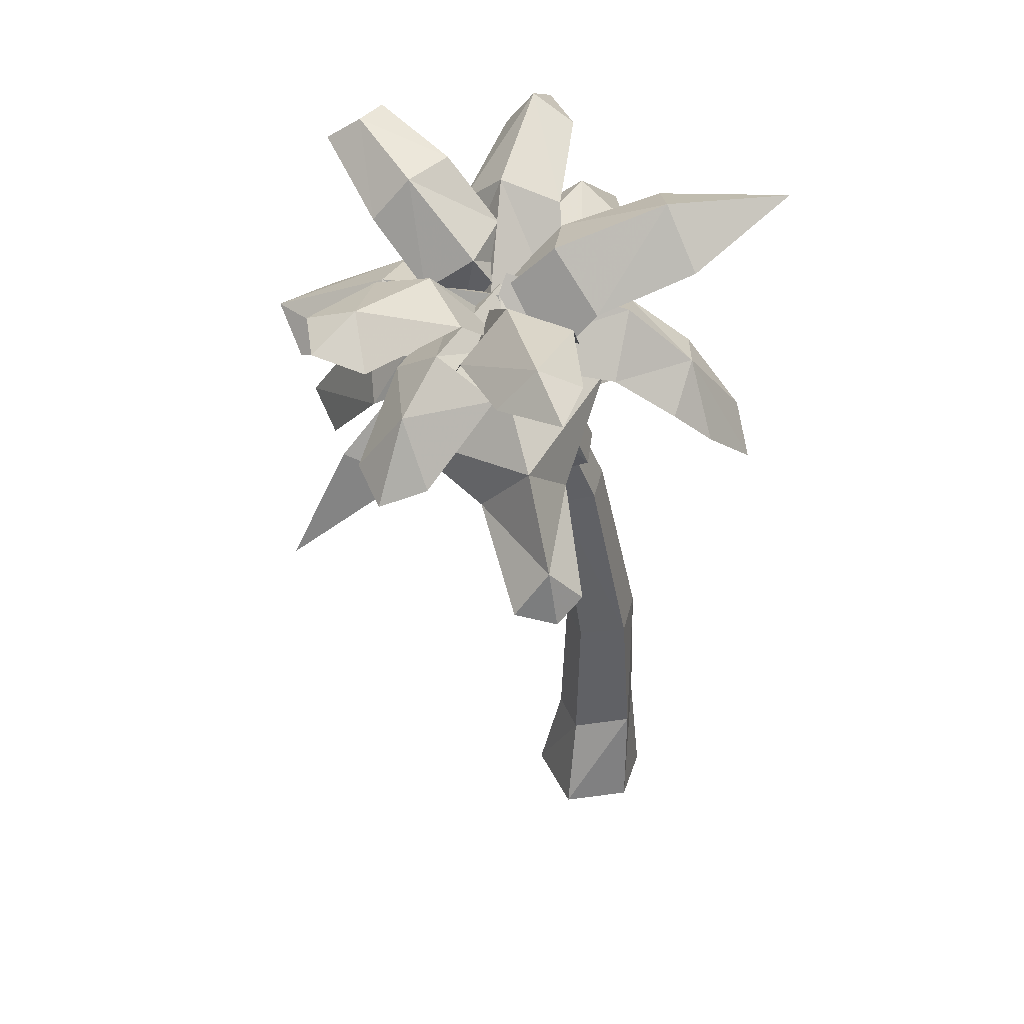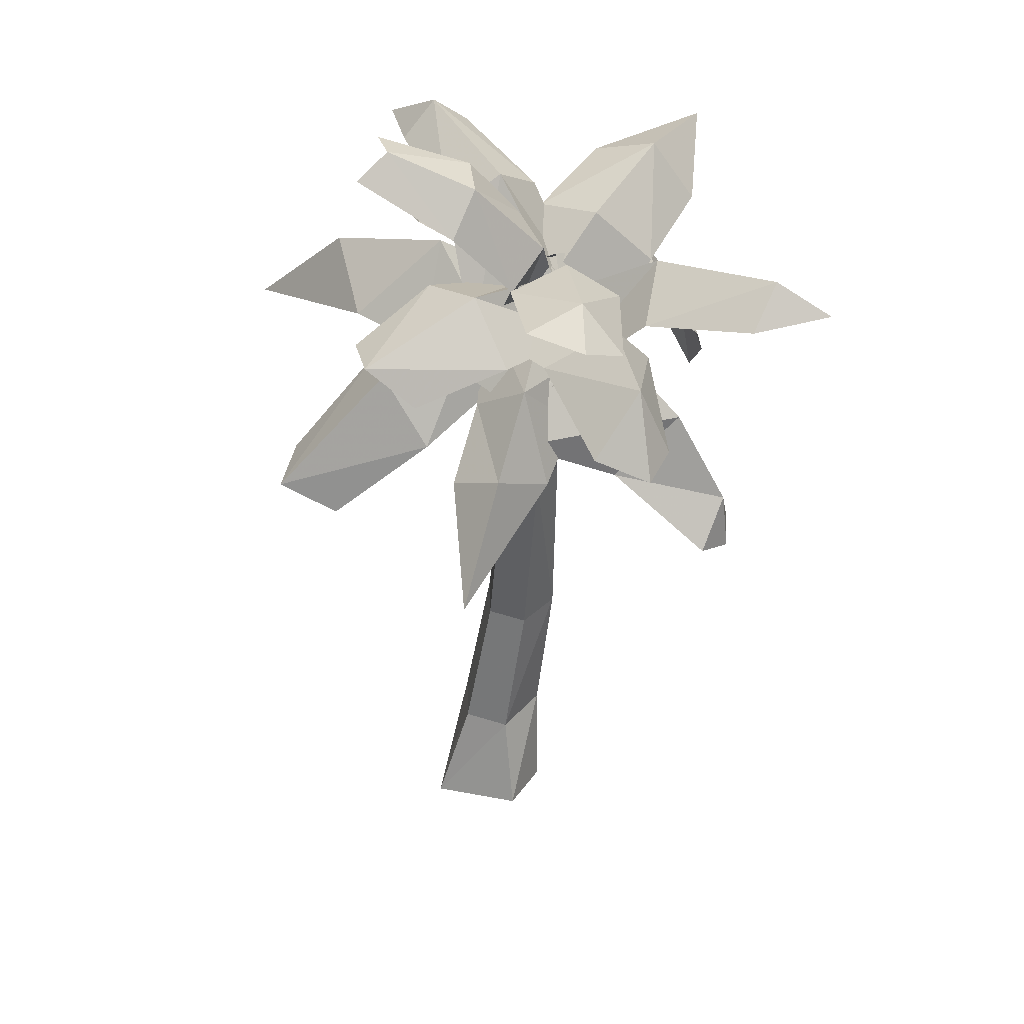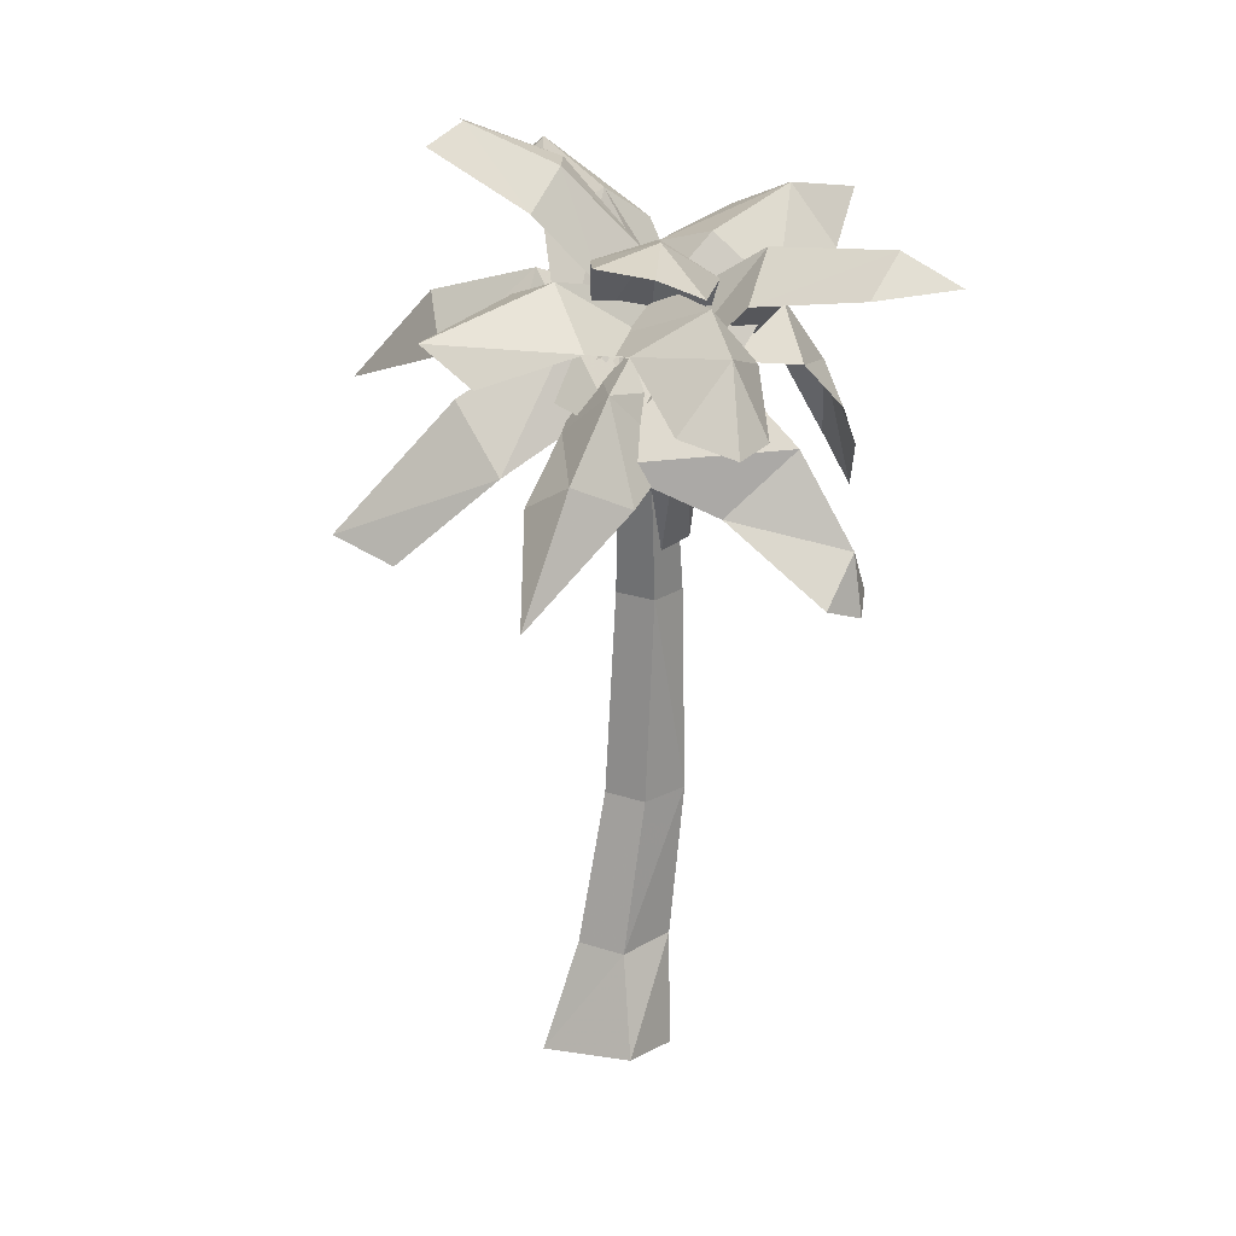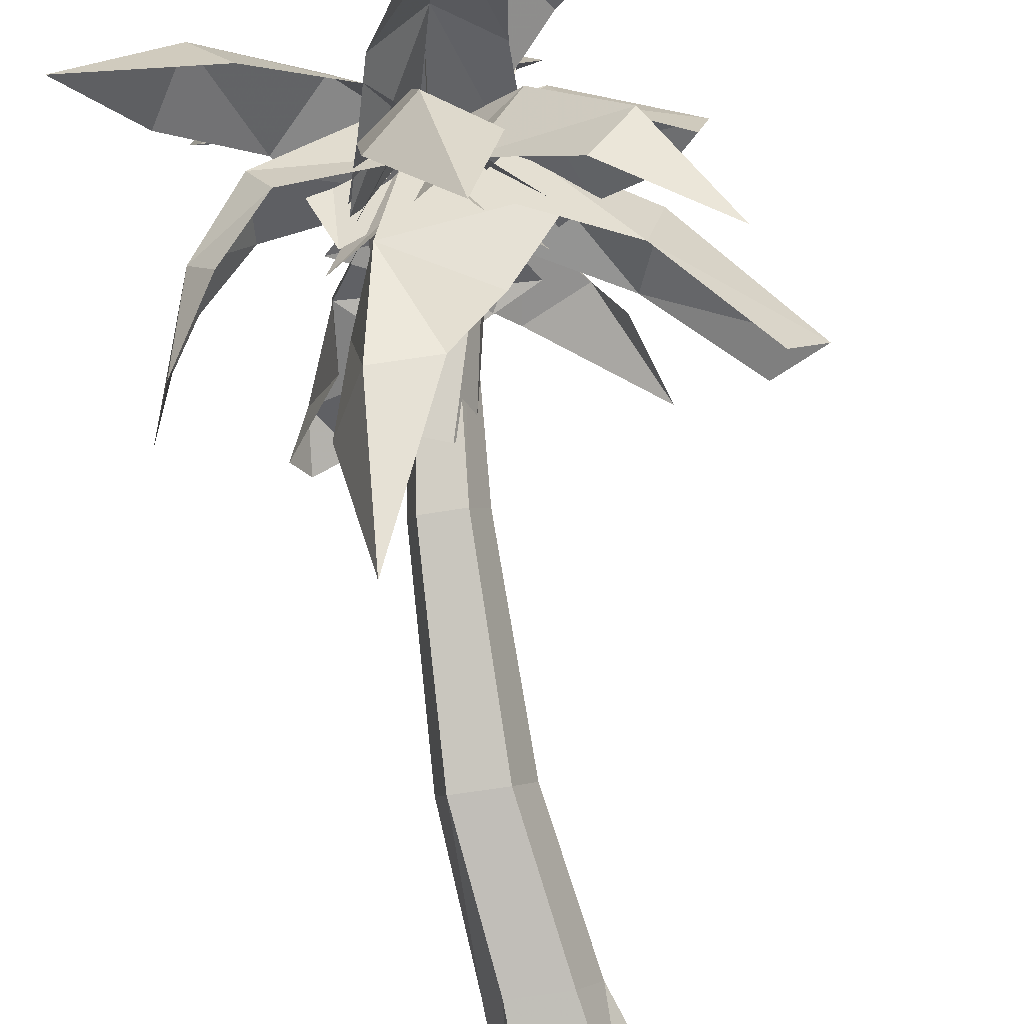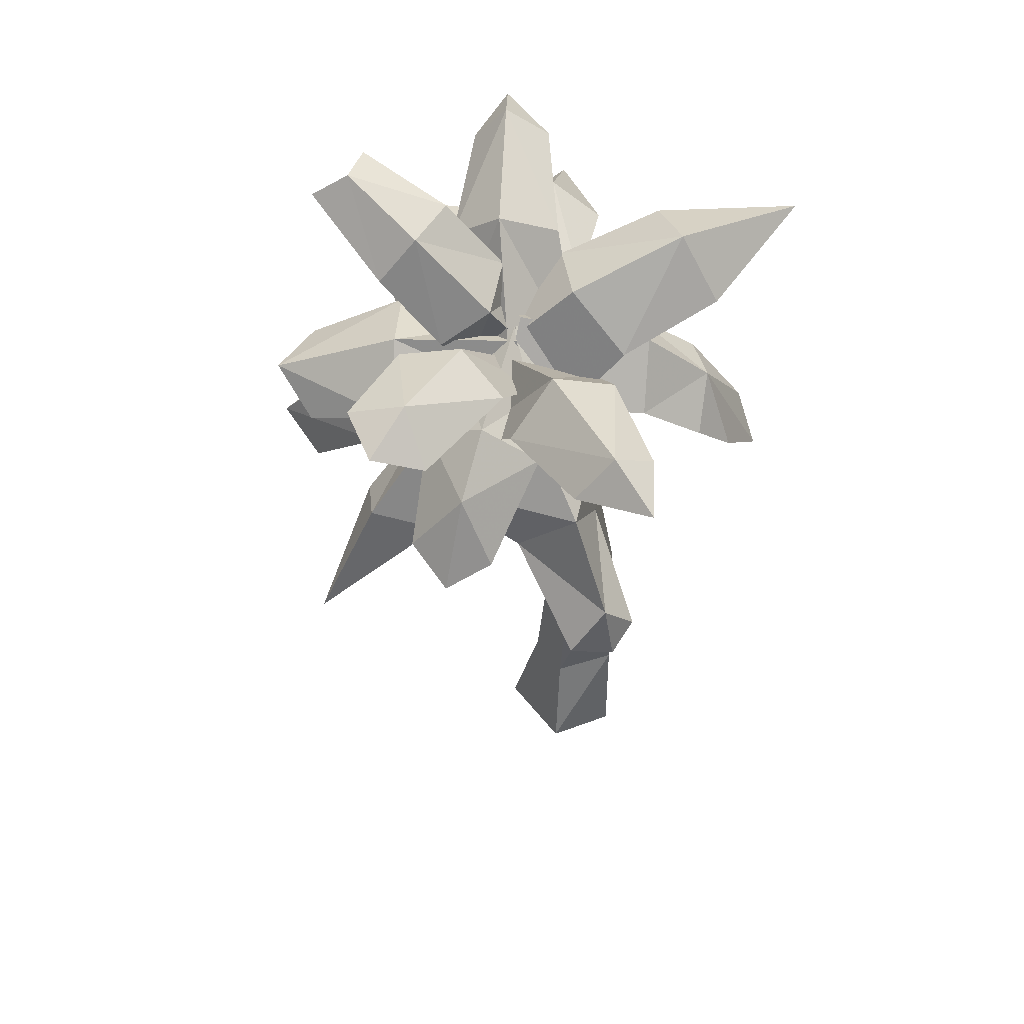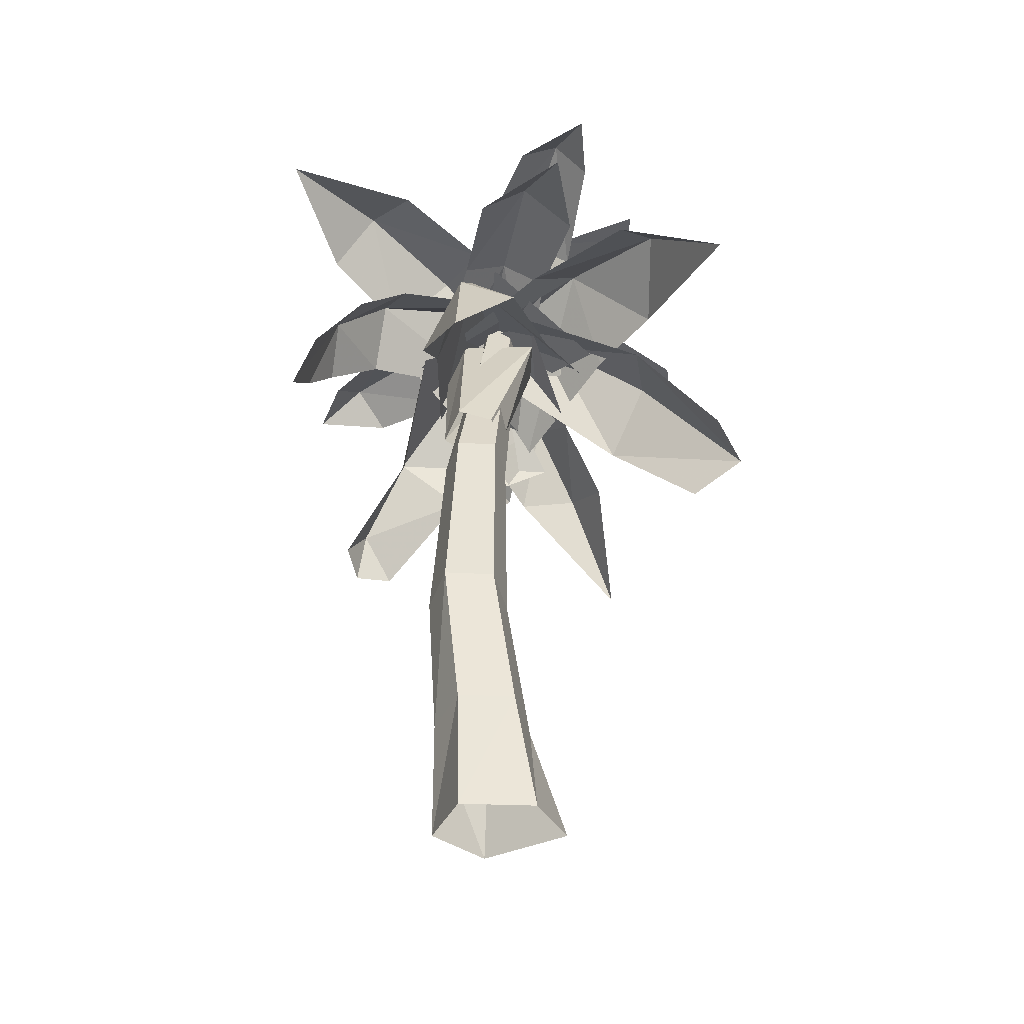
<metadata>
{"format":"obj","ext":"obj","renderer":"f3d","projection":"perspective","resolution":1024,"background":"white","views":[{"elev":31.2,"azim":-149.4,"up":"+Z"},{"elev":27.1,"azim":157.1,"up":"+Z"},{"elev":7.8,"azim":164.7,"up":"+Z"},{"elev":-77.5,"azim":10.9,"up":"+Y"},{"elev":42.9,"azim":-163.0,"up":"+Z"},{"elev":-32.8,"azim":-5.6,"up":"+Z"}]}
</metadata>
<code>
g huodong_fuben_188_yeshu_02
v -14.37 127.8 426.7
v 7.094 105 427.6
v 20.22 171.5 482.9
v -9.083 183.8 463
v 42.11 118.3 434
v 58 174.1 472.1
v 70.68 227.6 467.7
v 35.68 227.6 480.6
v 17.57 246 452.4
v 46.88 257.1 462.1
v -54.2 181.3 374
v -54.61 135.5 344.3
v -44.74 69.79 390.2
v 3.853 134.3 448.6
v -92.04 180.1 298
v -79 198.9 320.7
v -84.09 197 285
v 50.3 167.4 366.5
v -14.73 171.8 336.7
v -60.35 208.5 290.5
v -38.2 85.1 409.9
v 30.64 101.6 430.1
v -36.96 177.9 479.5
v -67.73 153.1 462.8
v 28.41 149.9 390.3
v -18.68 200.9 448.3
v -68.89 243 451.3
v -88.8 232.5 477.1
v -105.6 209.4 460.4
v -116.4 251.6 457.7
v -10.67 131 418
v 1.37 123.1 456.8
v 70.3 148.3 461.1
v 61.84 177.7 424.2
v 144.4 156.6 429.9
v 118.7 171.3 406.1
v 2.212 78.69 439.7
v 82.11 101.7 454.7
v 136.2 116.1 428.6
v -29.55 93.51 418.3
v 6.215 100.2 462.3
v -0.1716 197.4 447.5
v -30.81 181.9 418.7
v -18.22 238.1 381.3
v 0.4157 234.9 423
v 3.561 257.5 373.5
v 53.67 92.84 423.4
v 38.92 181.4 422.9
v 30.76 237.7 384.2
v 33.21 116.7 428.6
v 2.258 112.1 449.1
v 16.38 128 478.2
v 43.16 141.7 458.1
v 80.96 140.6 496.1
v 61.72 128.7 521.9
v 109.8 109.3 545.4
v 131.2 114.8 531.3
v 13.14 82.01 458.9
v 18.44 95.02 491.4
v 52.67 98.26 528.2
v 107.8 87.5 548.2
v 76.84 115.4 414
v 3.956 112.1 452.4
v -16.94 17.07 418.8
v 36.47 34.33 383.5
v -28.83 146.3 393.1
v -37.85 46.09 373.6
v -50.17 -8.745 338.6
v -28.07 -38.4 374
v 7.622 -29.57 370.9
v -34.93 -96.97 294.2
v 72.86 73.73 406.6
v 39.36 128.2 421
v -28.83 107.5 488.8
v -9.724 64.82 483.7
v 0.8843 141.9 369.3
v -63.88 116.1 455.7
v -110.8 80.15 480.2
v -85.99 72.06 516.9
v -62.22 34.07 505.4
v 21.57 73.86 445.2
v 1.534 113.9 468
v -73.92 93.75 452.9
v -60.73 66.06 445.6
v 5.915 143.1 421
v -78.66 118.5 415.8
v -109.8 97.66 390.6
v -107.2 71.33 417.4
v -91.49 44.45 416.4
v -125.2 76.37 368.6
v -135.5 39.89 342.2
v -47.59 110.2 405.2
v 3.591 112.6 448.1
v 46.23 168.1 402.7
v 6.303 153.3 369.9
v 28.98 63.71 420.6
v 61.79 129.4 381.6
v 88.78 156.5 343.9
v 73.82 192.8 357.4
v 35.89 180.8 343.8
v 103.7 209.6 284.6
v 33.27 139.5 414.4
v 0.9094 143.8 448.7
v 10.29 66.95 477.3
v 37.82 61.77 457.7
v 31.22 -86.34 440.5
v 49.61 -3.567 457.9
v 17.19 -10.24 482
v -36.14 126.8 416
v -18.08 52.32 458.8
v -12.38 -14.91 459.3
v 37.45 164.2 379.1
v -7.117 137.1 444.5
v 60.49 66.12 469.2
v 81.89 87.32 409
v -47.35 90.75 397.9
v 29.4 40.07 445
v 82.14 -22.04 442
v 107.1 2.128 456.6
v 111 46.9 420.2
v 142.8 -56.59 404.9
v 55.86 108.9 412.7
v -1.134 142.5 431.2
v 25.22 80.42 512.6
v 57.36 73.12 489.8
v -30.81 92.85 422.9
v -6.461 61.33 497.3
v 17.09 2.97 526.6
v 42.37 10.57 543.8
v 62.94 9.438 520.7
v 55.11 -34.1 526.4
v -121.4 30.75 372.7
v 95.16 127 357
v 20.53 117.5 403.5
v 50.66 110.7 439.7
v 114.3 102.3 398.6
v 178 78.97 324.9
v 148 98.98 308.7
v 24.95 65.81 428.4
v 102.2 51.11 391.5
v 155.4 42.5 332.4
v 9.357 56.82 318.4
v 33.96 113.7 413.4
v 32.17 82.9 417.4
v -0.954 37.88 319.1
v -30.31 61.46 316.8
v -22.39 41.61 327.2
v -15.41 95.06 421.5
v -25.36 122.8 420
v 9.357 56.82 318.4
v -10.99 70.41 309.7
v -3.423 141 405
v 33.96 113.7 413.4
v -22.39 41.61 327.2
v -0.954 37.88 319.1
v 32.17 82.9 417.4
v -15.41 95.06 421.5
v -3.423 141 405
v -10.99 70.41 309.7
v -24.82 -40.64 -0.07017
v 19.48 -42.85 -0.3086
v 8.435 -27.96 75.33
v -24.92 -25.88 76.16
v 40.86 -5.053 -0.9557
v 20.41 1.764 65.83
v 40.86 -5.053 -0.9557
v -3.777 31.68 -1.184
v -2.783 19.94 61.02
v 20.41 1.764 65.83
v -3.777 31.68 -1.184
v -36.55 3.236 -0.5989
v -36.5 1.693 68.34
v -2.783 19.94 61.02
v -24.82 -40.64 -0.07017
v -24.92 -25.88 76.16
v -2.815 -9.43 169.2
v -32.68 -7.564 169.9
v 7.905 17.19 160.7
v -12.26 32.97 156.4
v 7.905 17.19 160.7
v -40.41 20.2 161.9
v -12.26 32.97 156.4
v -23.41 27.64 291.6
v 0.9047 26.13 291
v 9.634 47.8 284.1
v -9.286 62.71 280.4
v 9.634 47.8 284.1
v -9.286 62.71 280.4
v -29.71 50.25 285.1
v 4.088 104.4 450.9
v 19.9 104.6 453.6
v 25.73 118.4 447.9
v 13.52 126.7 441.5
v 0.1428 118 443.4
v 19.9 104.6 453.6
v 4.088 104.4 450.9
v 25.73 118.4 447.9
v 13.52 126.7 441.5
v 25.73 118.4 447.9
v 0.1428 118 443.4
v 13.52 126.7 441.5
v -143.4 21.38 516.8
f 1 2 3
f 3 4 1
f 5 6 3
f 3 2 5
f 6 7 8
f 8 3 6
f 4 3 8
f 8 9 4
f 7 10 8
f 9 8 10
f 11 12 13
f 13 14 11
f 15 16 17
f 11 14 18
f 18 19 11
f 19 20 16
f 16 11 19
f 16 15 12
f 12 11 16
f 20 17 16
f 21 22 23
f 23 24 21
f 25 26 23
f 23 22 25
f 26 27 28
f 28 23 26
f 24 23 28
f 28 29 24
f 27 30 28
f 31 32 33
f 33 34 31
f 34 33 35
f 35 36 34
f 37 38 33
f 33 32 37
f 38 39 35
f 35 33 38
f 40 41 42
f 42 43 40
f 44 45 46
f 47 48 42
f 42 41 47
f 48 49 45
f 45 42 48
f 43 42 45
f 45 44 43
f 49 46 45
f 50 51 52
f 52 53 50
f 54 55 56
f 56 57 54
f 58 59 52
f 52 51 58
f 59 60 55
f 55 52 59
f 53 52 55
f 55 54 53
f 60 61 56
f 56 55 60
f 62 63 64
f 64 65 62
f 66 67 64
f 64 63 66
f 67 68 69
f 69 64 67
f 70 65 64
f 64 69 70
f 68 71 69
f 72 73 74
f 74 75 72
f 76 77 74
f 74 73 76
f 77 78 79
f 79 74 77
f 75 74 79
f 79 80 75
f 81 82 83
f 83 84 81
f 85 86 83
f 83 82 85
f 86 87 88
f 88 83 86
f 84 83 88
f 88 89 84
f 90 91 88
f 92 93 94
f 94 95 92
f 96 97 94
f 94 93 96
f 97 98 99
f 99 94 97
f 100 95 94
f 94 99 100
f 98 101 99
f 102 103 104
f 104 105 102
f 106 107 108
f 109 110 104
f 104 103 109
f 110 111 108
f 108 104 110
f 112 113 114
f 114 115 112
f 116 117 114
f 114 113 116
f 117 118 119
f 119 114 117
f 120 115 114
f 114 119 120
f 118 121 119
f 105 104 108
f 108 107 105
f 111 106 108
f 122 123 124
f 124 125 122
f 126 127 124
f 124 123 126
f 127 128 129
f 129 124 127
f 125 124 129
f 129 130 125
f 128 131 129
f 70 69 71
f 89 88 132
f 88 91 132
f 100 99 101
f 130 129 131
f 29 28 30
f 120 119 121
f 88 87 90
f 133 134 135
f 135 136 133
f 133 136 137
f 137 138 133
f 135 139 140
f 140 136 135
f 140 141 137
f 137 136 140
f 142 143 144
f 144 145 142
f 146 147 148
f 148 149 146
f 150 151 152
f 152 153 150
f 154 155 156
f 156 157 154
f 146 149 158
f 158 159 146
f 160 161 162
f 162 163 160
f 161 164 165
f 165 162 161
f 166 167 168
f 168 169 166
f 170 171 172
f 172 173 170
f 171 174 175
f 175 172 171
f 163 162 176
f 176 177 163
f 162 165 178
f 178 176 162
f 169 168 179
f 179 180 169
f 173 172 181
f 181 182 173
f 172 175 177
f 177 181 172
f 183 177 176
f 176 184 183
f 184 176 178
f 178 185 184
f 186 187 180
f 180 179 186
f 188 182 181
f 181 189 188
f 189 181 177
f 177 183 189
f 190 191 192
f 190 192 193
f 190 193 194
f 183 184 195
f 195 196 183
f 184 185 197
f 197 195 184
f 187 186 198
f 198 199 187
f 188 189 200
f 200 201 188
f 189 183 196
f 196 200 189
f 80 79 202
f 202 79 78

</code>
